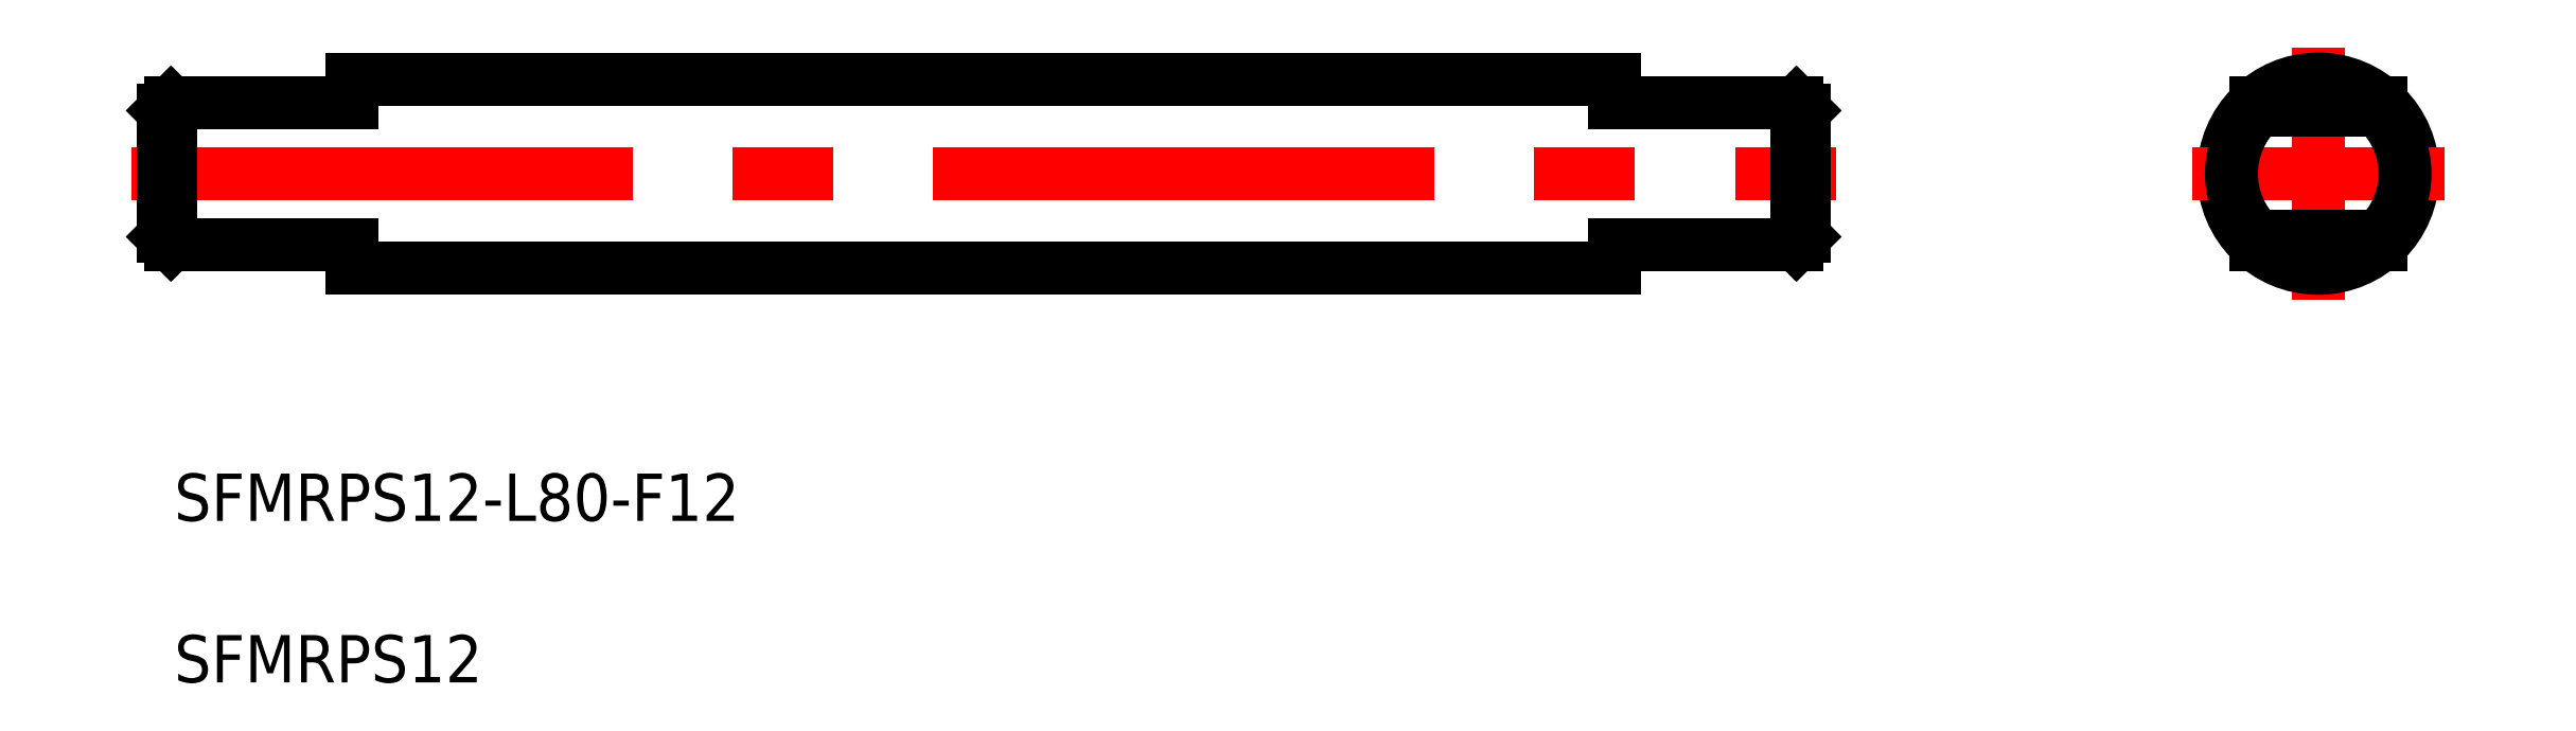
<metadata>
{"format":"dxf","ext":"dxf","renderer":"ezdxf+matplotlib","layout":"modelspace","background":"white","min_lineweight":24,"dpi":150}
</metadata>
<code>
0
SECTION
2
ENTITIES
0
LINE
8
CENTER
10
0
20
8
30
0
11
0
21
-8
31
0
0
LINE
8
CENTER
10
-138.6
20
0
30
0
11
-30.57
21
0
31
0
0
LINE
8
0
10
-44.57
20
6
30
0
11
-124.6
21
6
31
0
0
LINE
8
0
10
-124.6
20
6
30
0
11
-124.6
21
4.5
31
0
0
LINE
8
0
10
-124.6
20
4.5
30
0
11
-136.1
21
4.5
31
0
0
LINE
8
0
10
-136.1
20
4.5
30
0
11
-136.6
21
4
31
0
0
LINE
8
0
10
-44.57
20
-6
30
0
11
-124.6
21
-6
31
0
0
LINE
8
0
10
-124.6
20
-4.5
30
0
11
-136.1
21
-4.5
31
0
0
LINE
8
0
10
-136.1
20
-4.5
30
0
11
-136.1
21
4.5
31
0
0
LINE
8
0
10
-136.6
20
-4
30
0
11
-136.6
21
4
31
0
0
LINE
8
0
10
-136.1
20
-4.5
30
0
11
-136.6
21
-4
31
0
0
LINE
8
0
10
-124.6
20
-6
30
0
11
-124.6
21
-4.5
31
0
0
LINE
8
0
10
-32.57
20
-4
30
0
11
-32.57
21
4
31
0
0
LINE
8
0
10
-33.07
20
-4.5
30
0
11
-33.07
21
4.5
31
0
0
LINE
8
0
10
-44.57
20
-4.5
30
0
11
-33.07
21
-4.5
31
0
0
LINE
8
0
10
-33.07
20
-4.5
30
0
11
-32.57
21
-4
31
0
0
LINE
8
0
10
-44.57
20
-6
30
0
11
-44.57
21
-4.5
31
0
0
LINE
8
0
10
-44.57
20
4.5
30
0
11
-33.07
21
4.5
31
0
0
LINE
8
0
10
-33.07
20
4.5
30
0
11
-32.57
21
4
31
0
0
LINE
8
0
10
-44.57
20
6
30
0
11
-44.57
21
4.5
31
0
0
CIRCLE
8
0
10
0
20
0
30
0
40
6
0
LINE
8
0
10
-3.969
20
4.5
30
0
11
3.969
21
4.5
31
0
0
LINE
8
0
10
-3.969
20
-4.5
30
0
11
3.969
21
-4.5
31
0
0
LINE
8
CENTER
10
-8
20
0
30
0
11
8
21
0
31
0
0
TEXT
8
0
10
-135.9
20
-22.02
30
0
40
3
1
SFMRPS12-L80-F12
0
TEXT
8
0
10
-135.9
20
-32.26
30
0
40
3
1
SFMRPS12
0
LINE
8
0
10
-3.775
20
4
30
0
11
3.775
21
4
31
0
0
LINE
8
0
10
-3.775
20
-4
30
0
11
3.775
21
-4
31
0
0
ARC
8
0
10
0
20
0
30
0
40
5.5
50
313.3
51
46.66
0
ARC
8
0
10
0
20
0
30
0
40
5.5
50
133.3
51
226.7
0
ENDSEC
0
EOF

</code>
